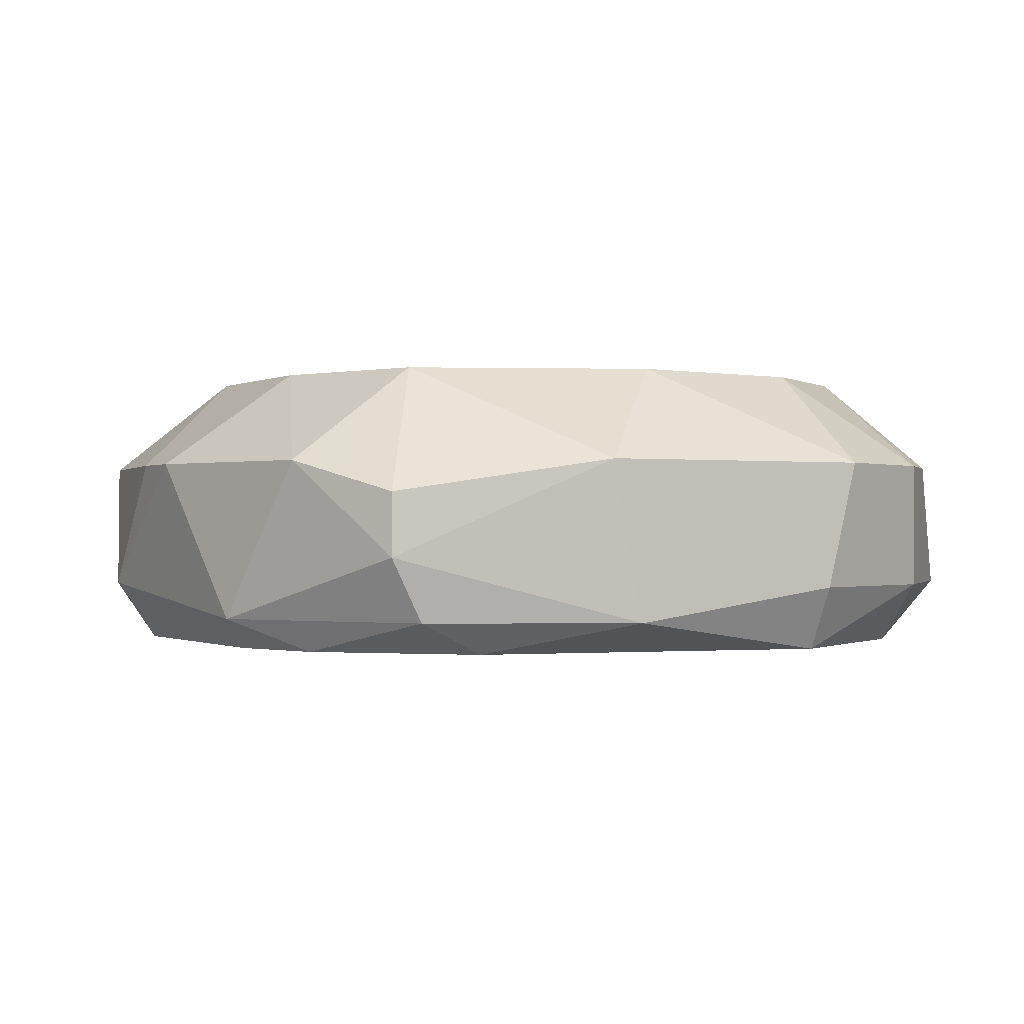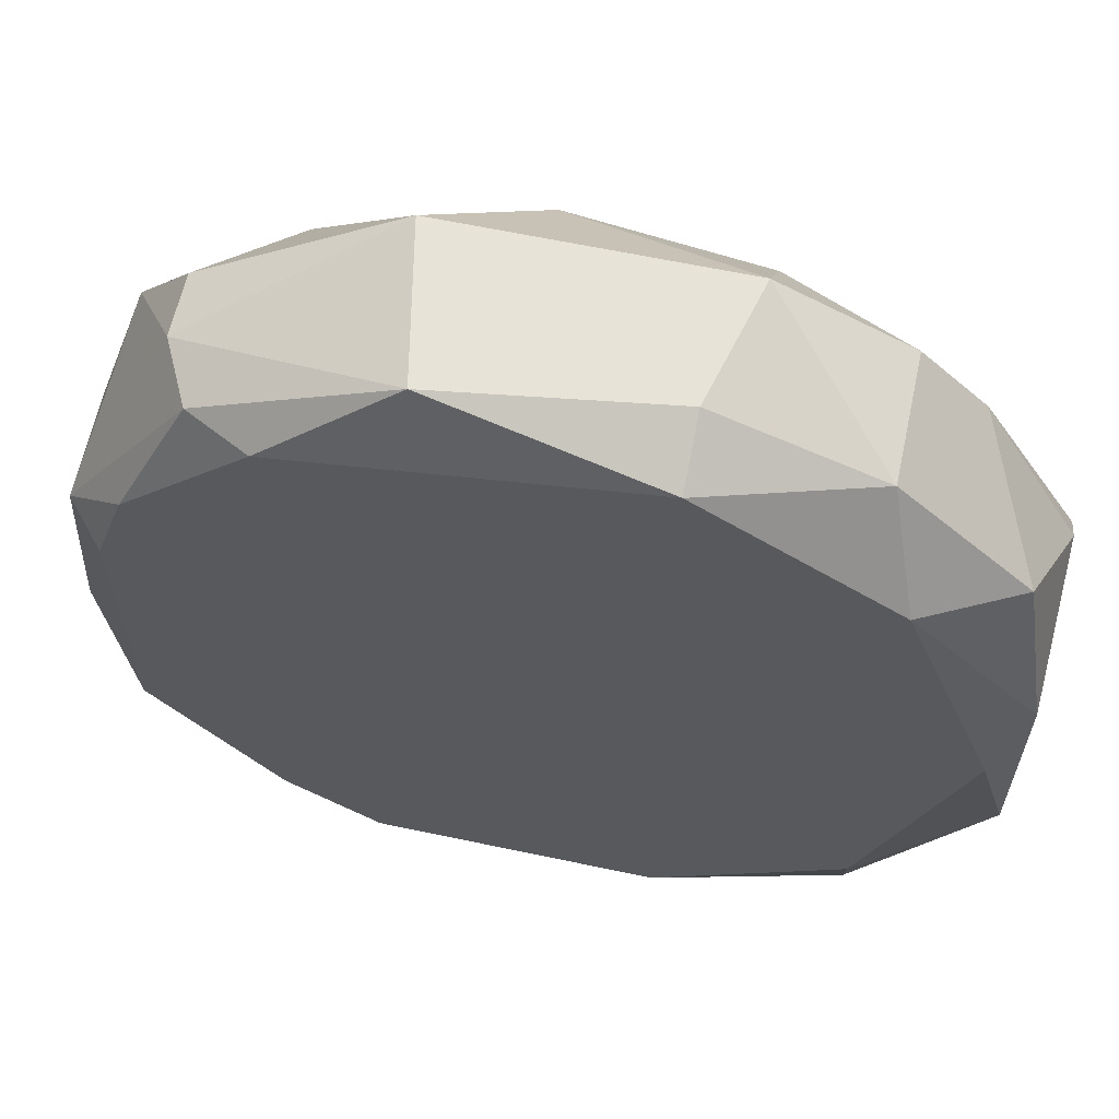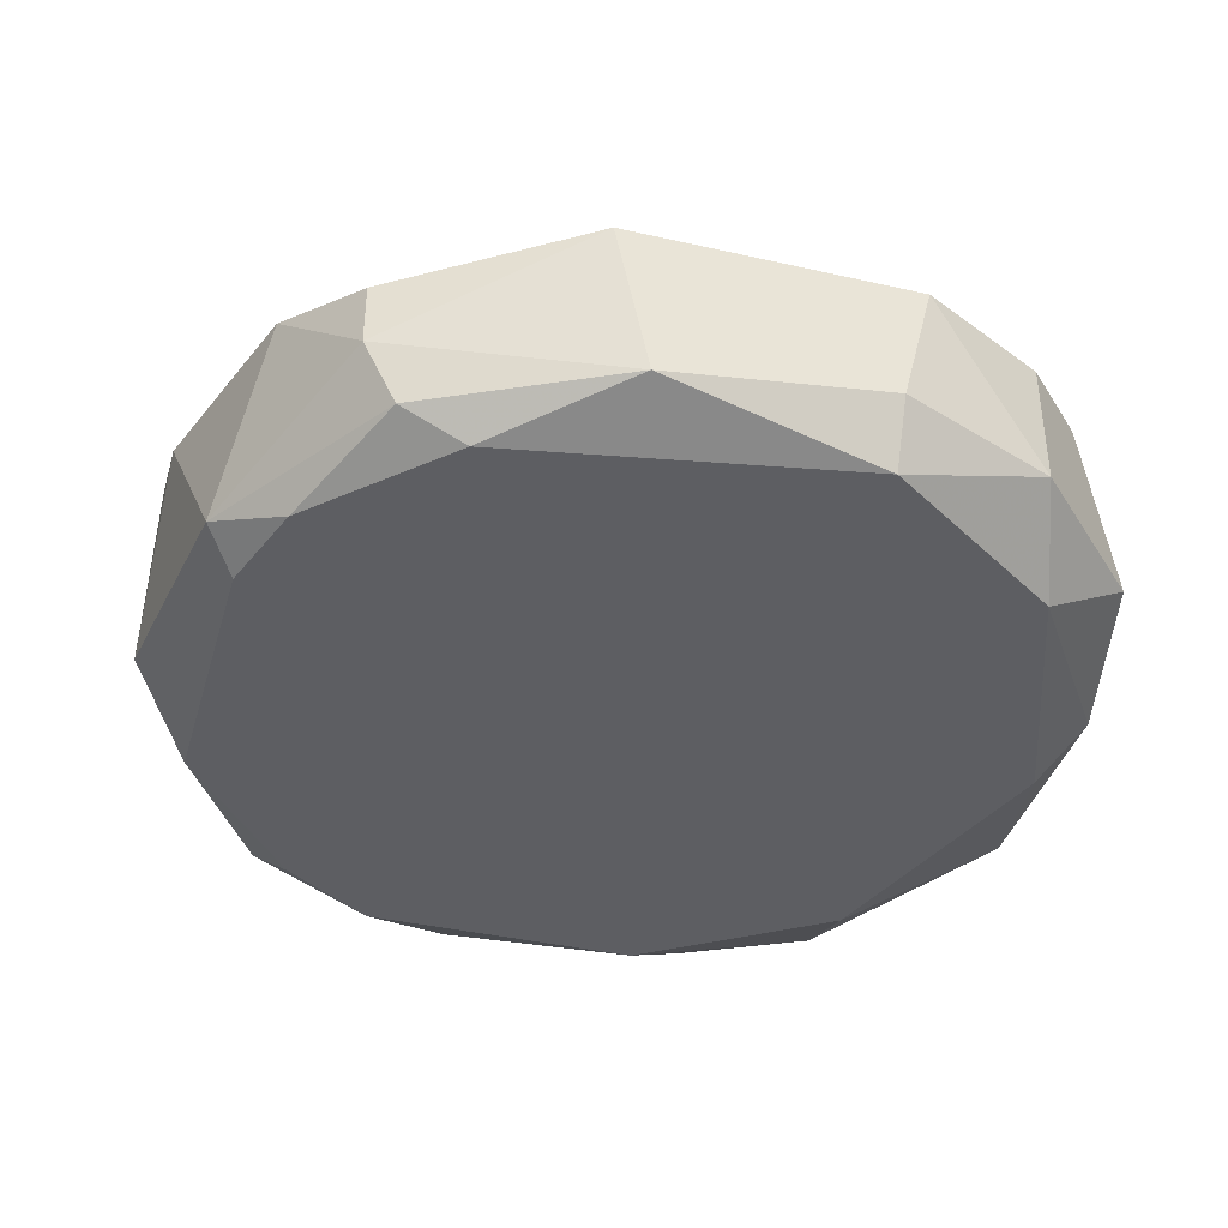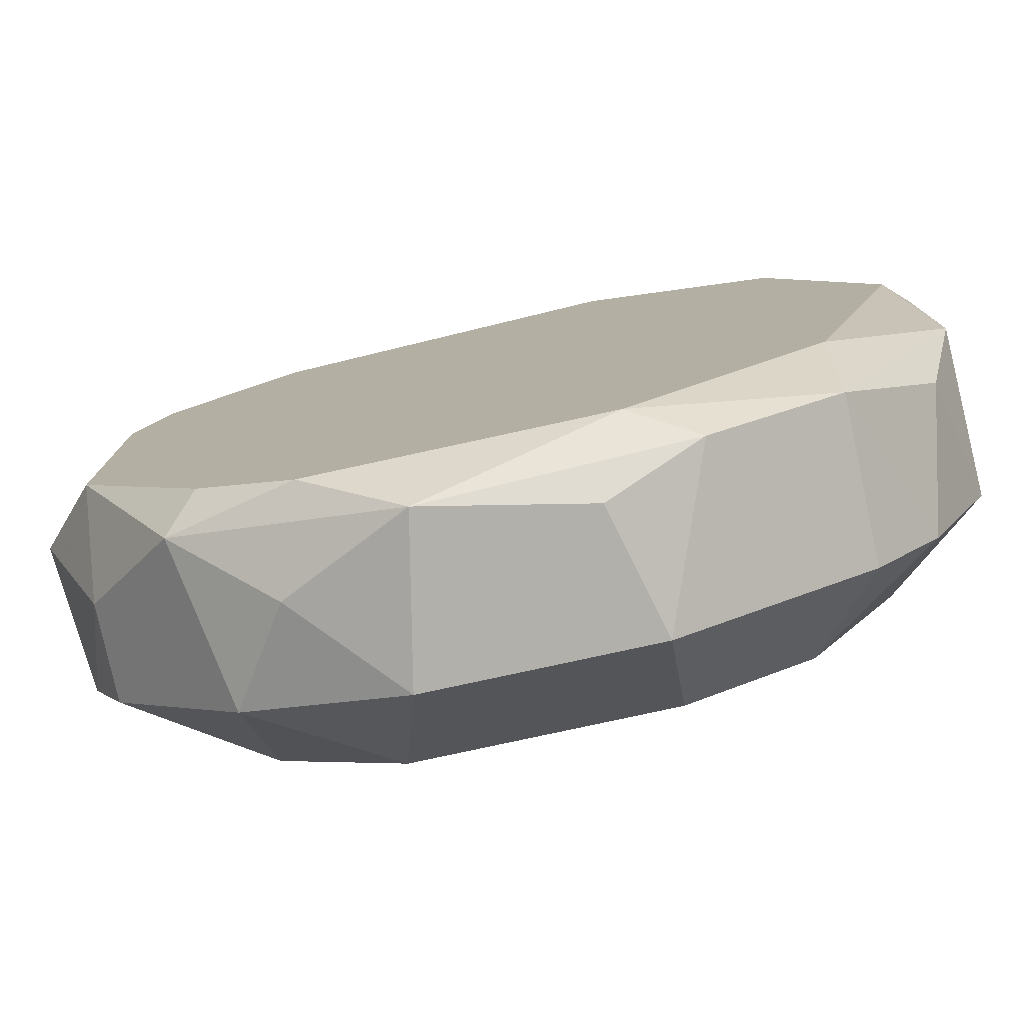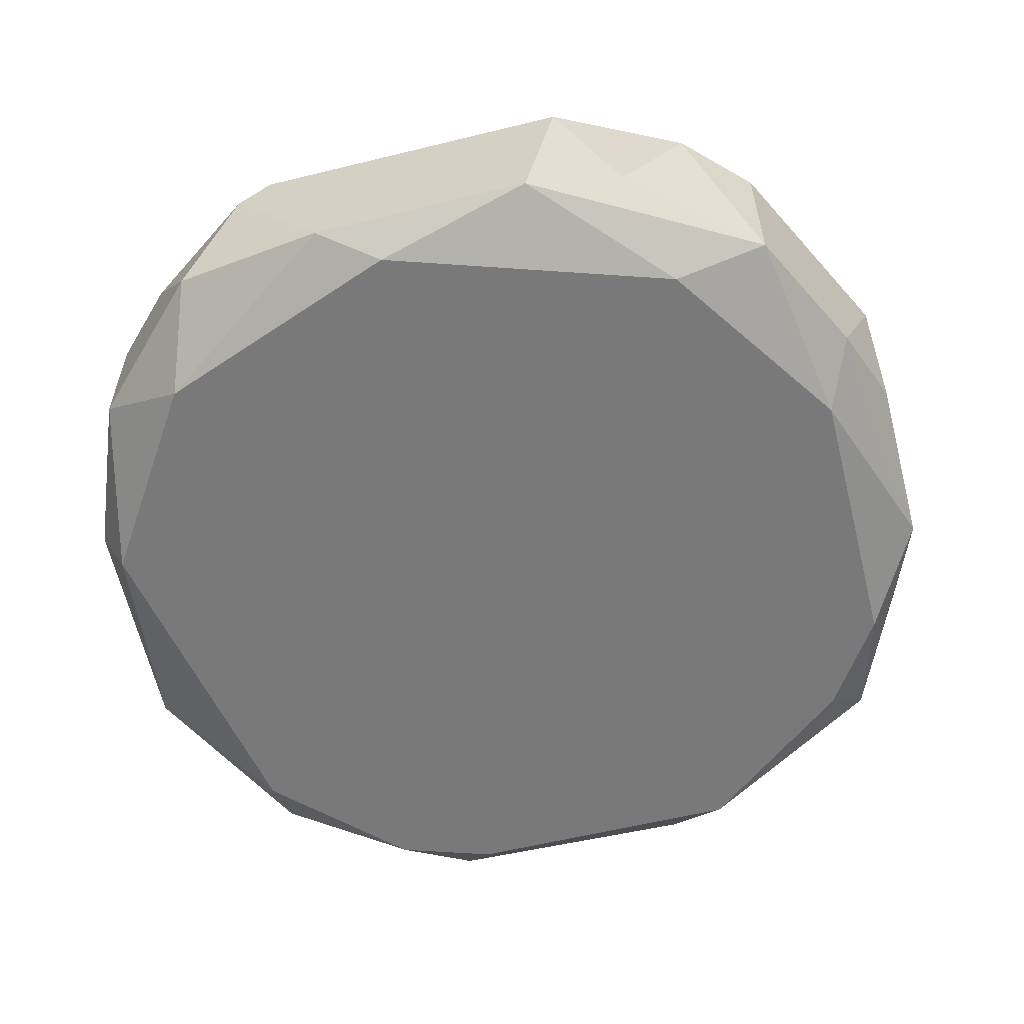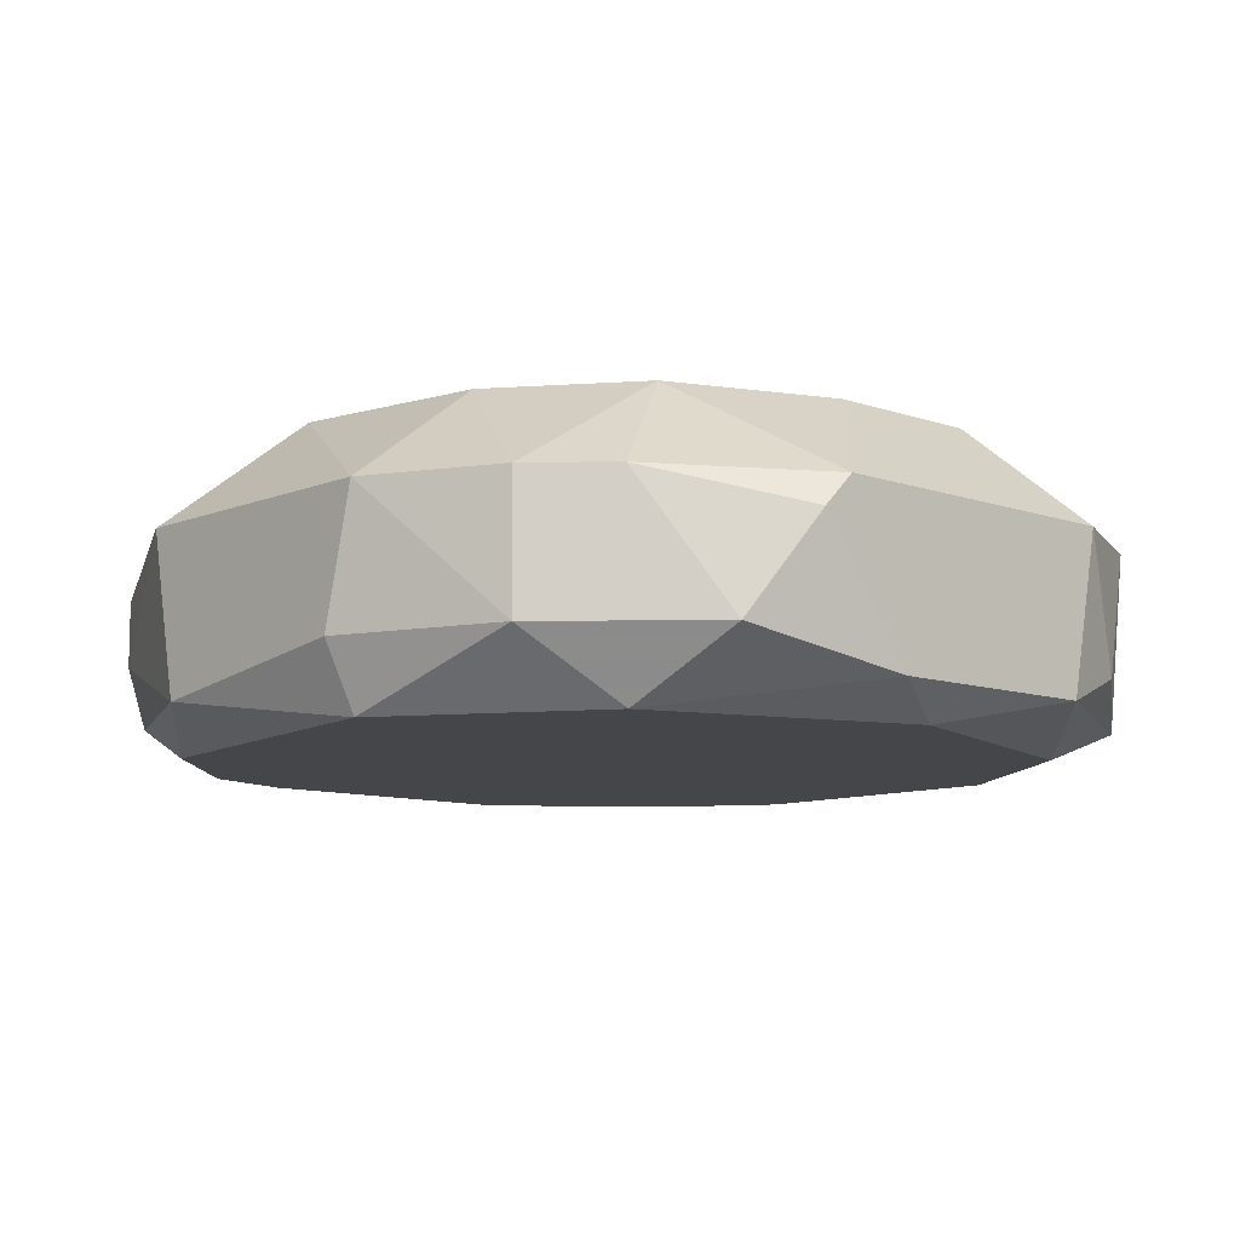
<metadata>
{"format":"obj","ext":"obj","renderer":"f3d","projection":"perspective","resolution":1024,"background":"white","views":[{"elev":-0.5,"azim":151.8,"up":"+Z"},{"elev":62.0,"azim":-167.8,"up":"+Y"},{"elev":-38.8,"azim":164.1,"up":"+Z"},{"elev":-78.5,"azim":-167.7,"up":"+Y"},{"elev":-57.8,"azim":-75.7,"up":"+Z"},{"elev":-9.5,"azim":-132.9,"up":"+Z"}]}
</metadata>
<code>
v 0.005289 0.008367 -0.03151
v -0.003799 0.007611 -0.02469
v -0.003799 0.01064 -0.02696
v -0.00683 0.009127 -0.02999
v -0.00683 0.009127 -0.02696
v -0.00683 0.005339 -0.02469
v 0.006047 -0.00527 -0.02469
v 0.006047 0.006094 -0.02469
v 0.006047 -0.009058 -0.02696
v 0.006047 -0.007542 -0.03151
v -0.003041 0.009885 -0.03151
v -0.003041 0.01064 -0.02999
v -0.003041 -0.01057 -0.02696
v -0.003041 -0.009058 -0.03151
v -0.003041 -0.007542 -0.02469
v -0.006072 -0.006026 -0.02469
v 0.006805 0.008367 -0.03075
v 0.006805 -0.008298 -0.03075
v -0.002283 -0.01057 -0.02999
v 0.000743 0.008367 -0.02469
v 0.007563 0.008367 -0.02772
v 0.007563 0.008367 -0.02924
v 0.007563 0.002306 -0.02469
v 0.007563 -0.002238 -0.02469
v 0.001501 -0.01057 -0.03075
v 0.008321 0.005339 -0.03151
v 0.002259 0.01064 -0.03075
v 0.002259 -0.01057 -0.02696
v 0.0106 3.4e-05 -0.02696
v 0.0106 0.001548 -0.02696
v 0.0106 -0.002238 -0.02999
v 0.009079 -0.006026 -0.02924
v 0.009079 -0.006026 -0.02696
v 0.009079 0.006094 -0.02696
v 0.009079 -0.003754 -0.03151
v 0.009079 0.003064 -0.03151
v 0.003017 0.01064 -0.02696
v 0.003017 -0.007542 -0.02469
v -0.004558 -0.009816 -0.03075
v -0.01062 0.00458 -0.02772
v -0.01062 -0.003754 -0.02696
v -0.01062 -0.002996 -0.03075
v -0.01062 0.002306 -0.03075
v -0.01062 0.003822 -0.02696
v 0.009837 -0.004512 -0.02696
v 0.009837 0.003822 -0.03075
v 0.003775 -0.009058 -0.03151
v -0.008344 0.007611 -0.02696
v -0.008344 0.001548 -0.02469
v -0.008344 -0.002238 -0.02469
v -0.009862 -0.00527 -0.02999
v -0.009862 0.006094 -0.02999
v -0.009862 0.00079 -0.03151
v 0.004533 -0.009816 -0.02924
v -0.009104 -0.006784 -0.02696
v -0.007588 -0.006026 -0.03151
v -0.007588 -0.008298 -0.02696
v -0.007588 -0.008298 -0.03075
v -0.007588 0.006853 -0.03151
f 30 24 29
f 38 20 50
f 36 56 11
f 56 36 10
f 20 38 23
f 11 56 53
f 50 20 6
f 28 38 13
f 19 28 13
f 37 22 27
f 53 56 42
f 38 50 16
f 50 55 16
f 42 56 58
f 20 37 3
f 37 27 3
f 28 19 25
f 34 23 30
f 38 28 9
f 55 50 41
f 50 44 41
f 44 42 41
f 37 20 8
f 20 23 8
f 23 34 8
f 23 38 7
f 38 9 7
f 36 11 1
f 11 27 1
f 22 34 46
f 31 36 46
f 34 30 46
f 30 31 46
f 56 10 14
f 58 56 14
f 10 36 35
f 36 31 35
f 18 10 35
f 52 5 4
f 5 3 4
f 11 53 59
f 52 4 59
f 4 11 59
f 53 42 43
f 42 44 43
f 52 59 43
f 59 53 43
f 30 23 24
f 23 7 24
f 7 45 24
f 6 20 2
f 5 6 2
f 20 3 2
f 3 5 2
f 31 45 32
f 9 18 32
f 35 31 32
f 18 35 32
f 13 38 15
f 38 16 15
f 16 13 15
f 16 55 57
f 13 16 57
f 55 58 57
f 27 11 12
f 3 27 12
f 11 4 12
f 4 3 12
f 22 37 21
f 34 22 21
f 37 8 21
f 8 34 21
f 44 50 49
f 50 6 49
f 6 44 49
f 27 22 17
f 1 27 17
f 22 46 17
f 28 25 54
f 25 18 54
f 9 28 54
f 18 9 54
f 5 52 48
f 6 5 48
f 44 6 48
f 58 55 51
f 42 58 51
f 55 41 51
f 41 42 51
f 19 13 39
f 25 19 39
f 58 14 39
f 14 25 39
f 13 57 39
f 57 58 39
f 45 7 33
f 7 9 33
f 32 45 33
f 9 32 33
f 10 18 47
f 18 25 47
f 14 10 47
f 25 14 47
f 52 43 40
f 43 44 40
f 48 52 40
f 44 48 40
f 36 1 26
f 46 36 26
f 1 17 26
f 17 46 26
f 45 31 29
f 31 30 29
f 24 45 29

</code>
